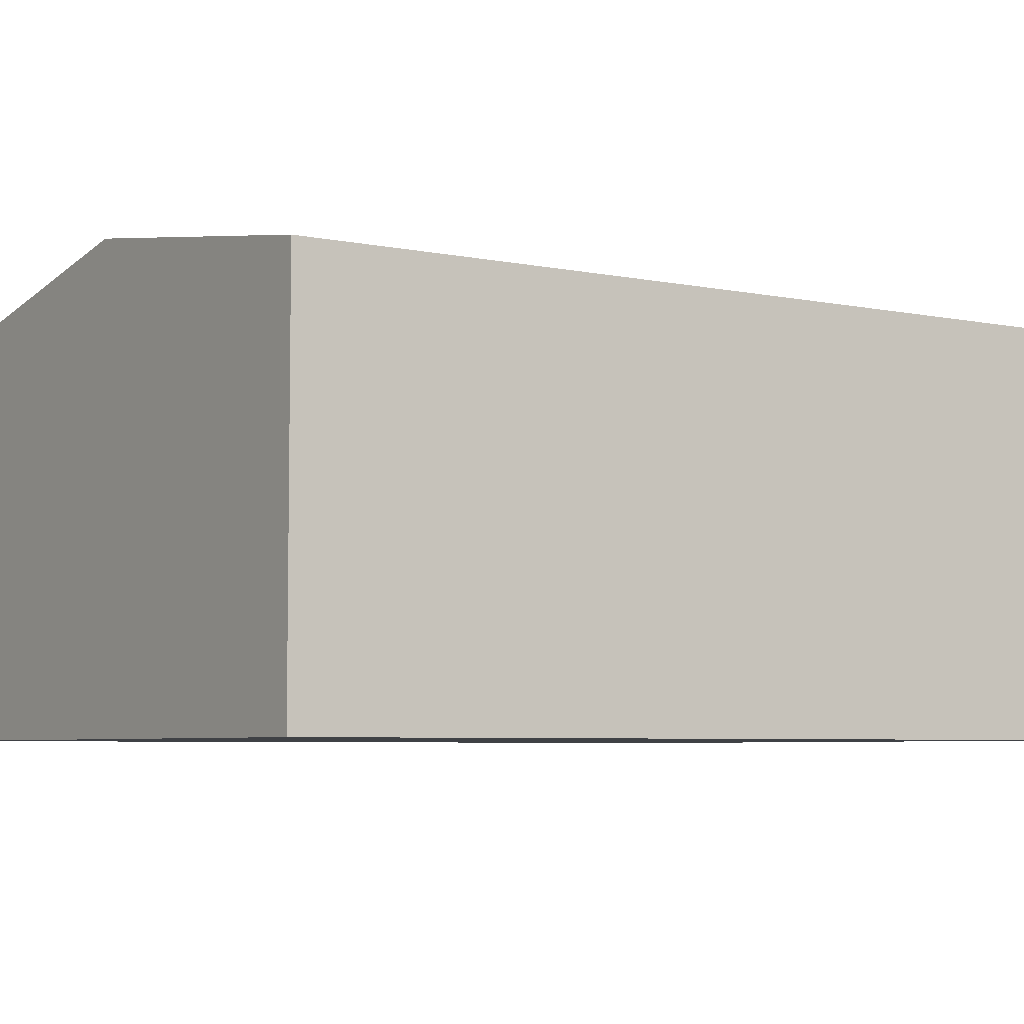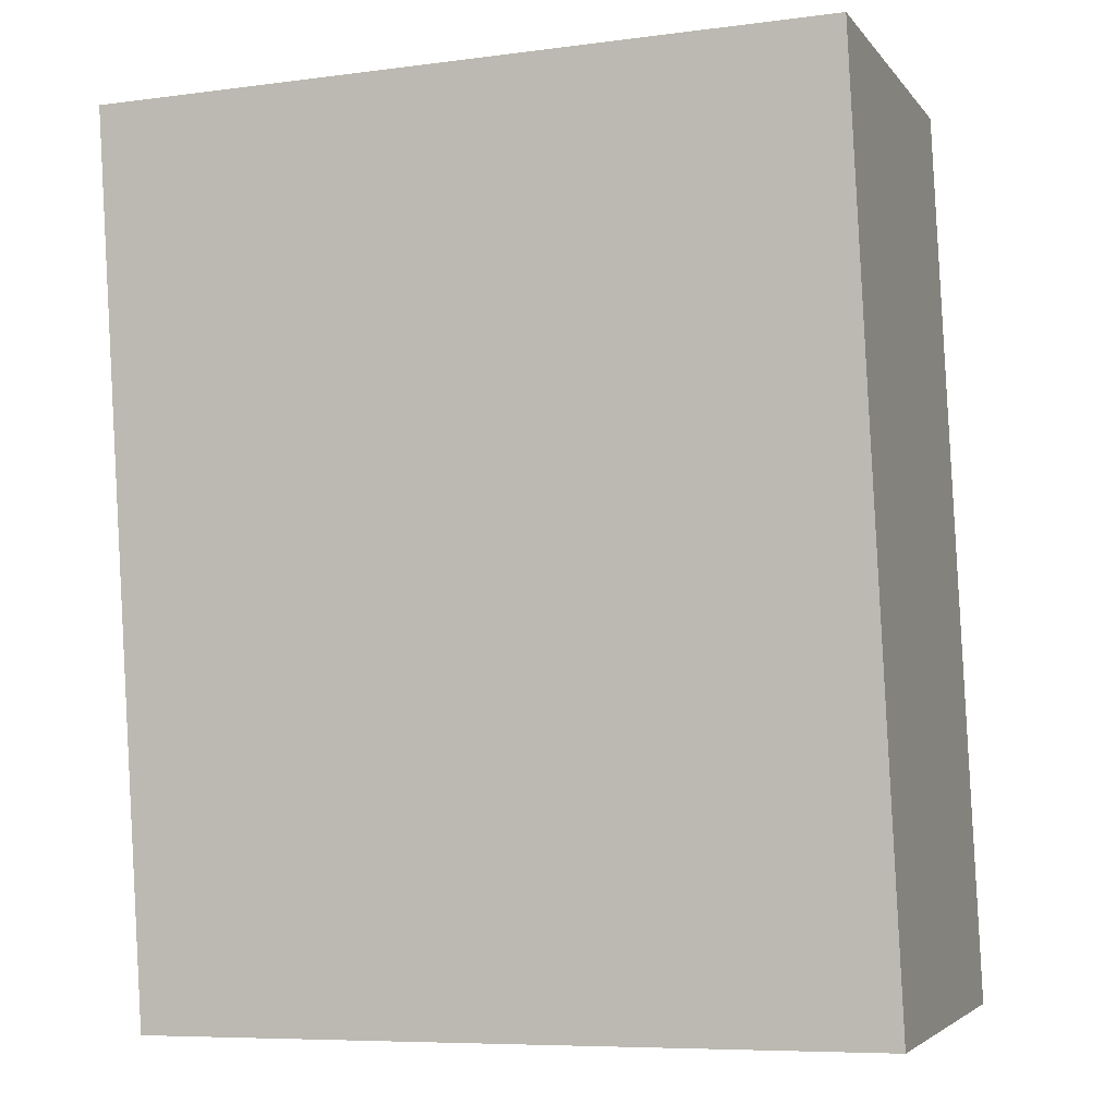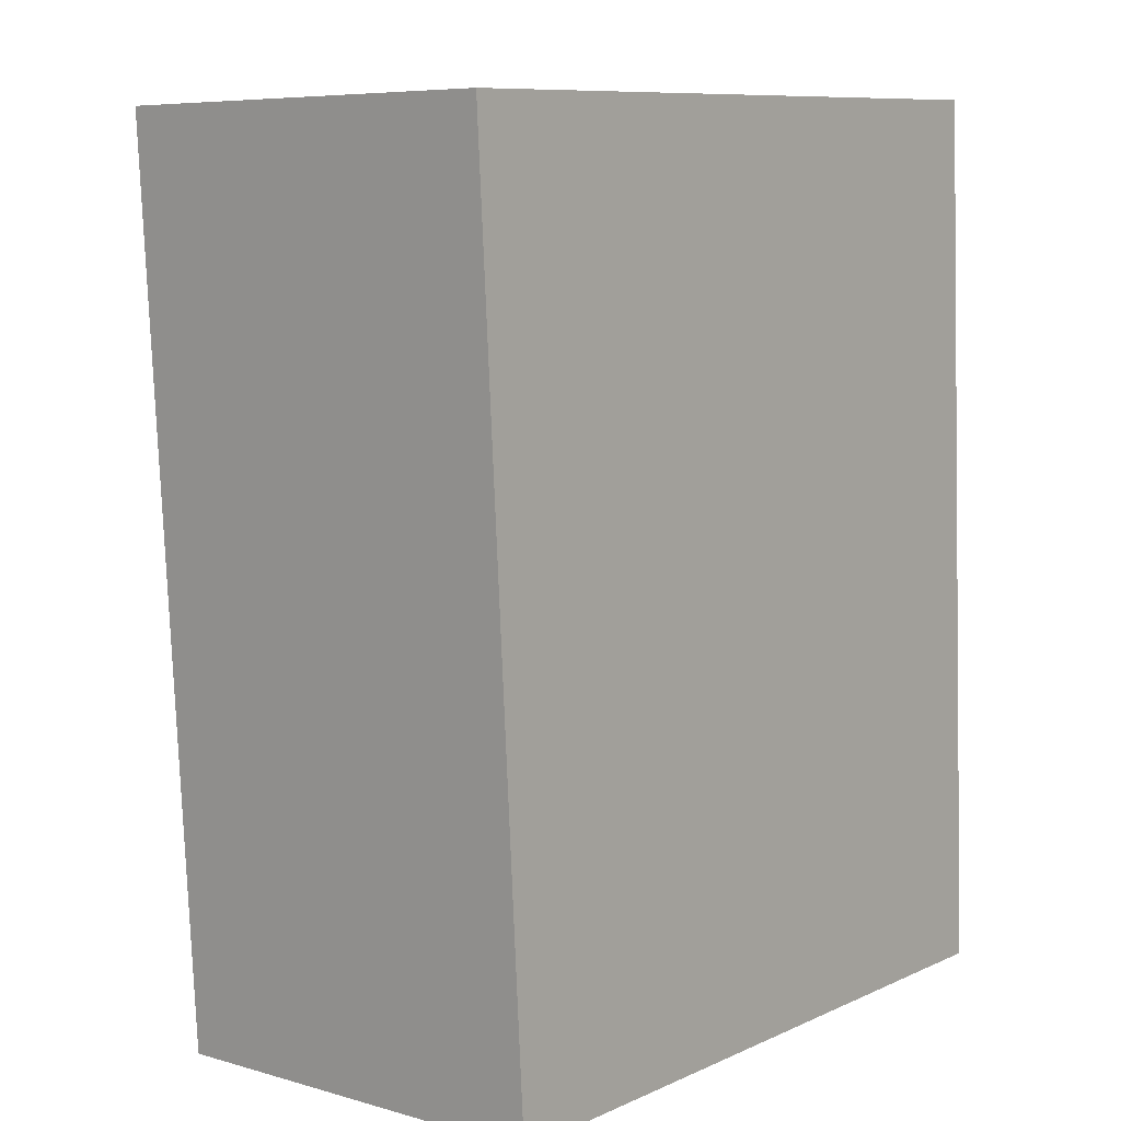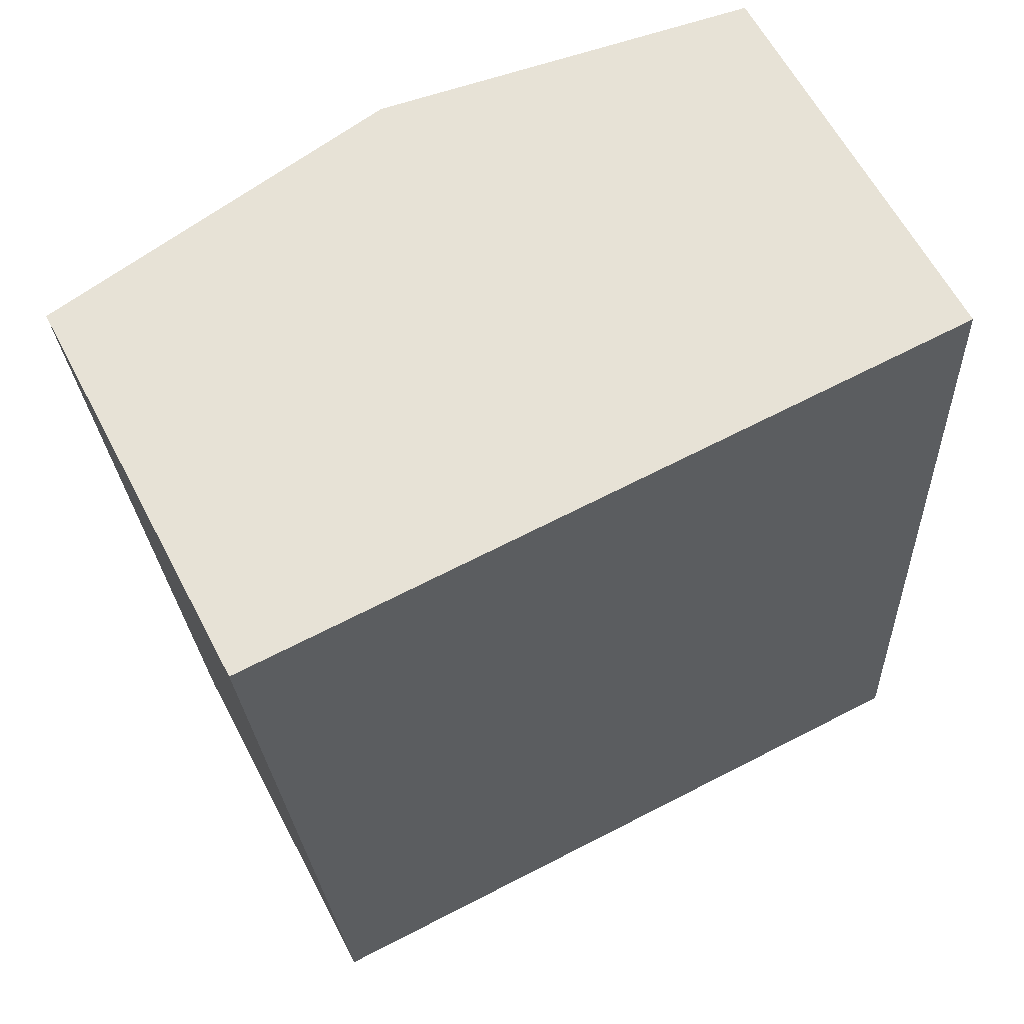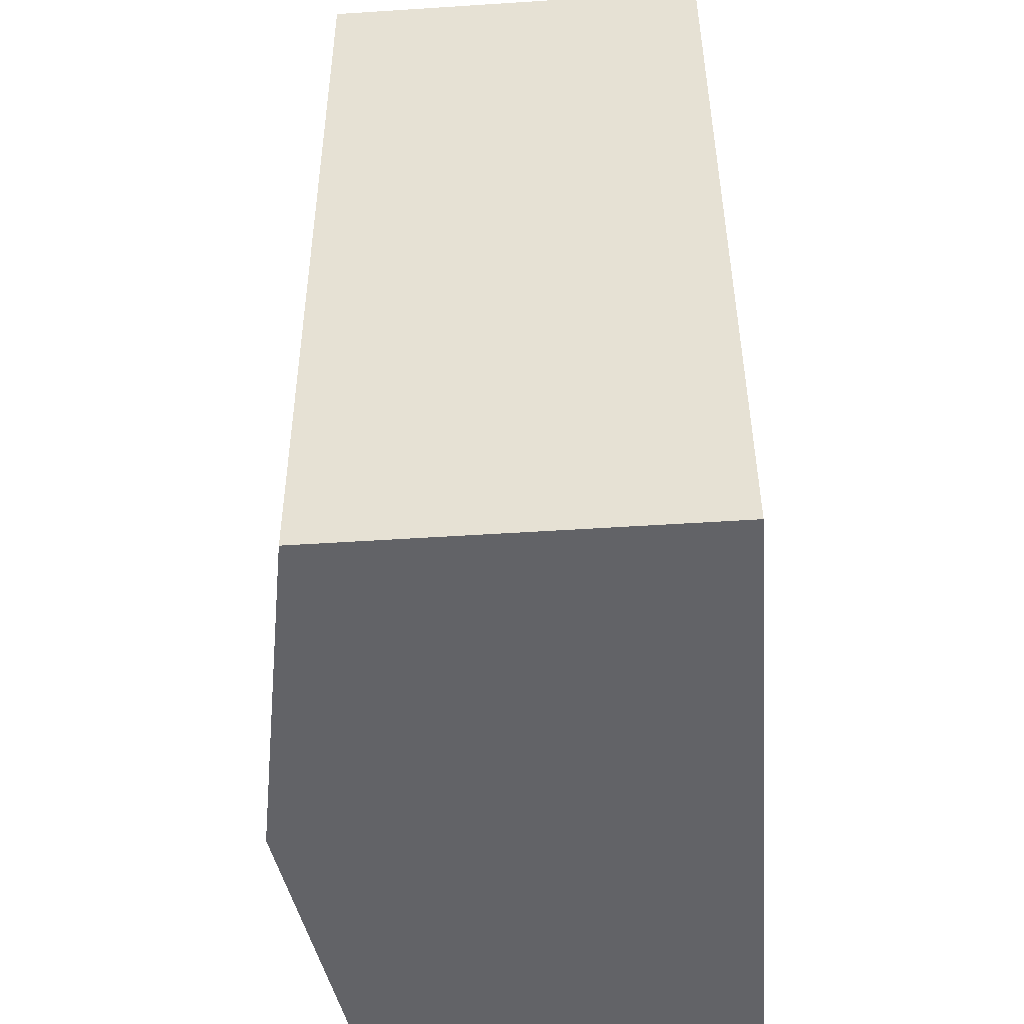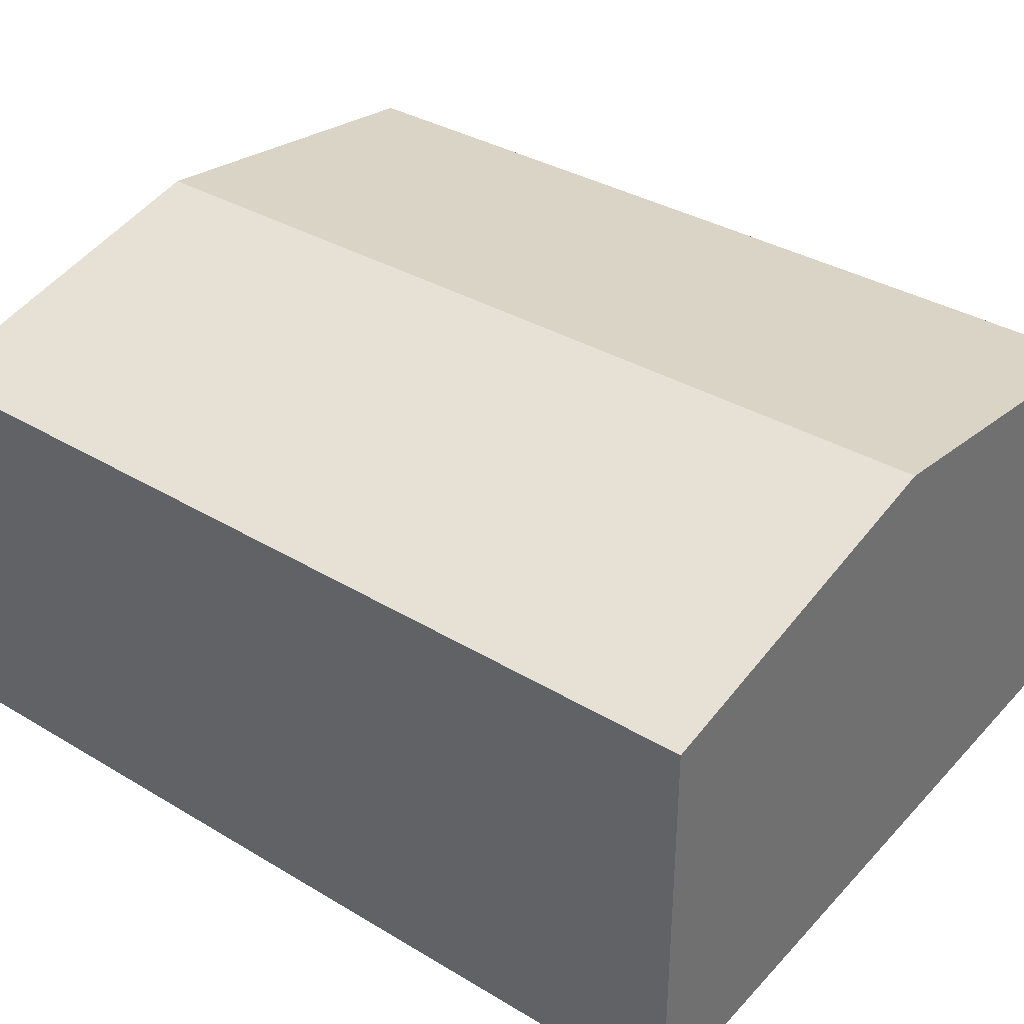
<metadata>
{"format":"obj","ext":"obj","renderer":"f3d","projection":"perspective","resolution":1024,"background":"white","views":[{"elev":-5.7,"azim":-125.3,"up":"+Y"},{"elev":-3.9,"azim":18.8,"up":"+Z"},{"elev":7.1,"azim":-50.6,"up":"+Z"},{"elev":61.9,"azim":-27.6,"up":"+Z"},{"elev":-52.0,"azim":-86.0,"up":"+Z"},{"elev":35.9,"azim":-55.3,"up":"+Y"}]}
</metadata>
<code>
v  2.298 2.59 -4.892
v  4.075 2.249 0.127
v  4.319 2.249 -4.856
v  2.055 2.59 0.064
v  0.313 2.256 -4.927
v  0 2.244 1.374e-16
v  0.313 3.017e-16 -4.927
v  0 0 0
v  2.055 -3.919e-18 0.064
v  4.075 -7.777e-18 0.127
v  4.319 2.973e-16 -4.856
v  2.298 2.995e-16 -4.892
g defaultobject
f 1 2 3
f 2 1 4
f 5 4 1
f 4 5 6
f 7 6 5
f 6 7 8
f 8 4 6
f 4 8 2
f 2 8 9
f 2 9 10
f 10 3 2
f 3 10 11
f 1 7 5
f 7 1 3
f 7 3 12
f 12 3 11
f 7 9 8
f 9 7 12
f 9 12 10
f 10 12 11

</code>
